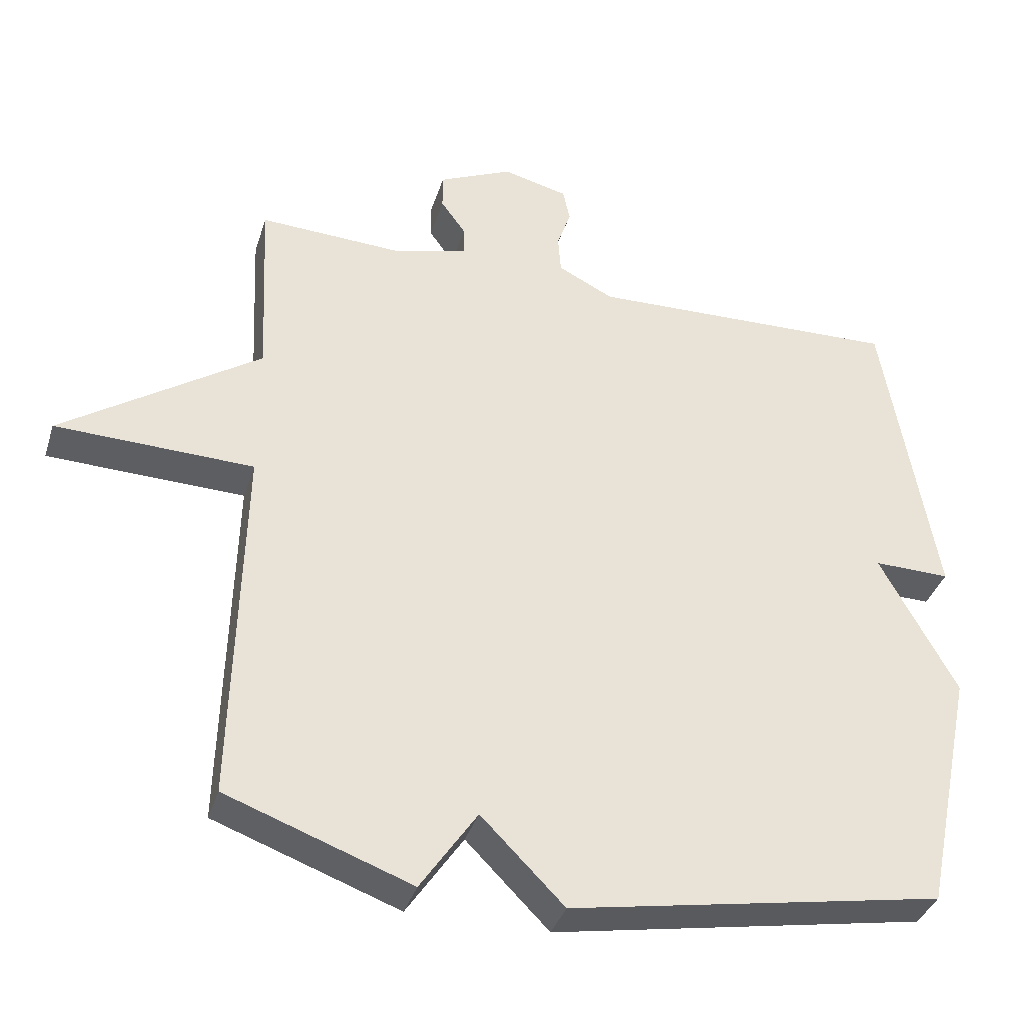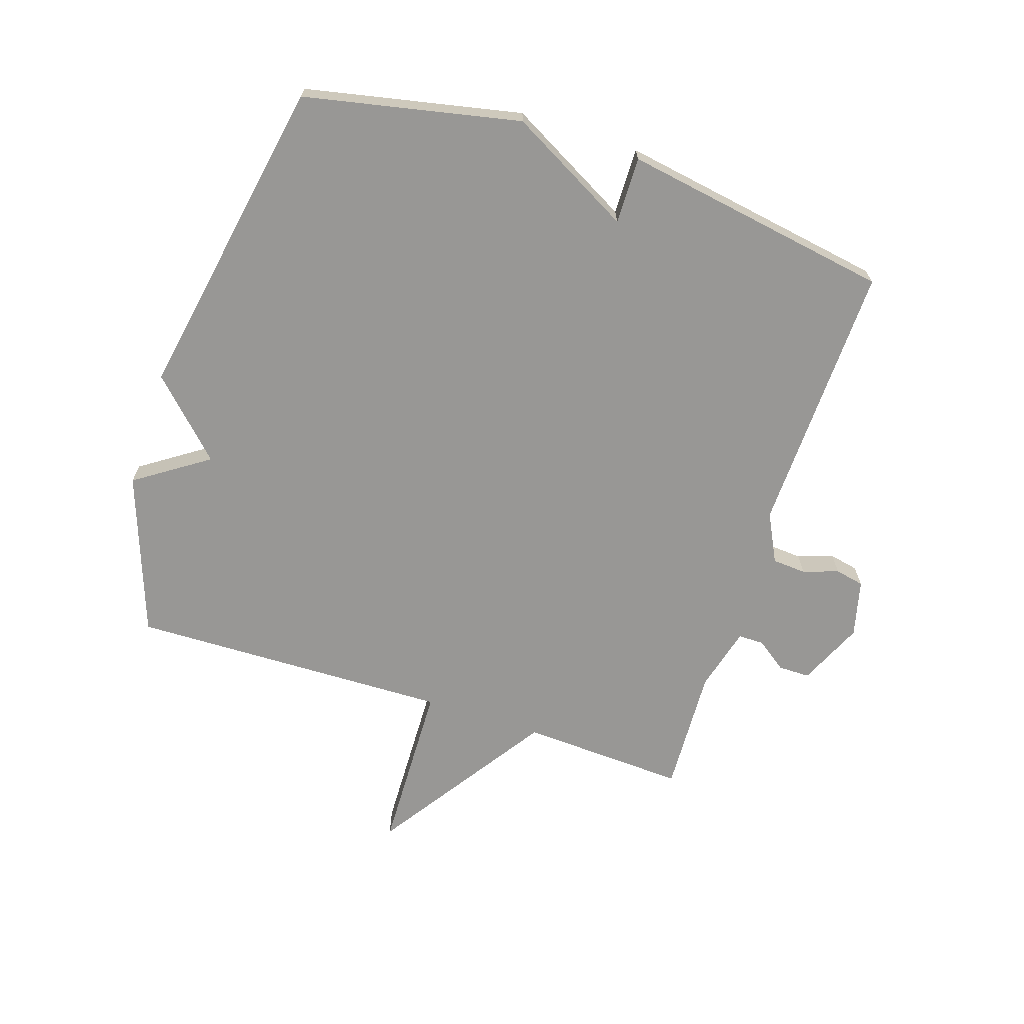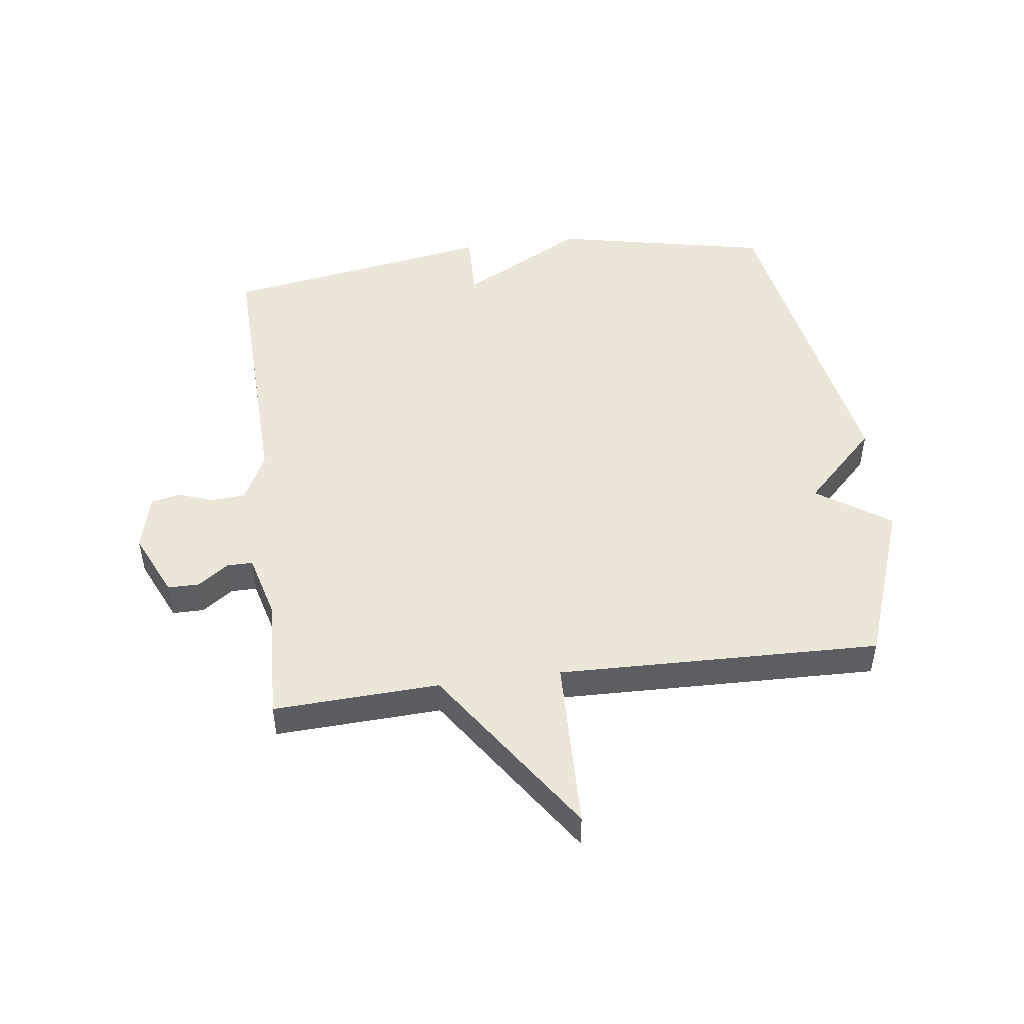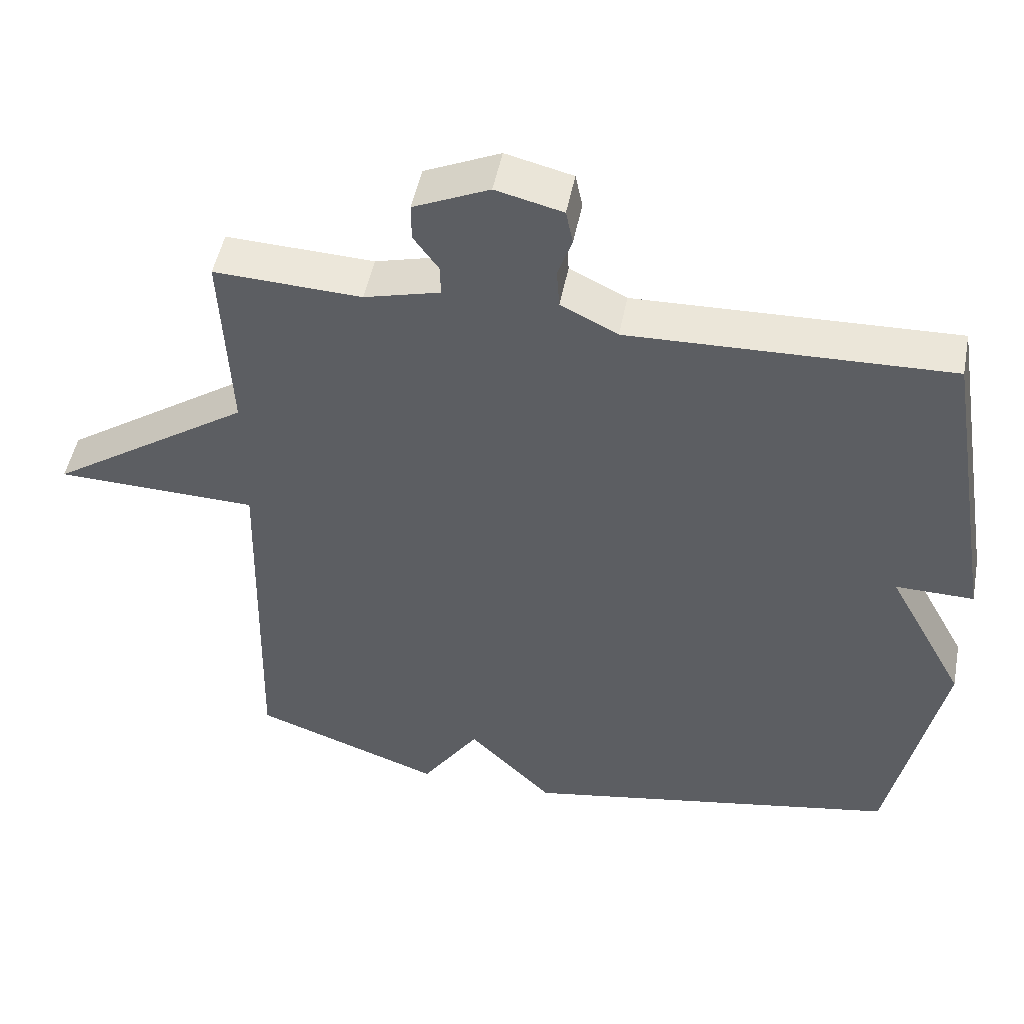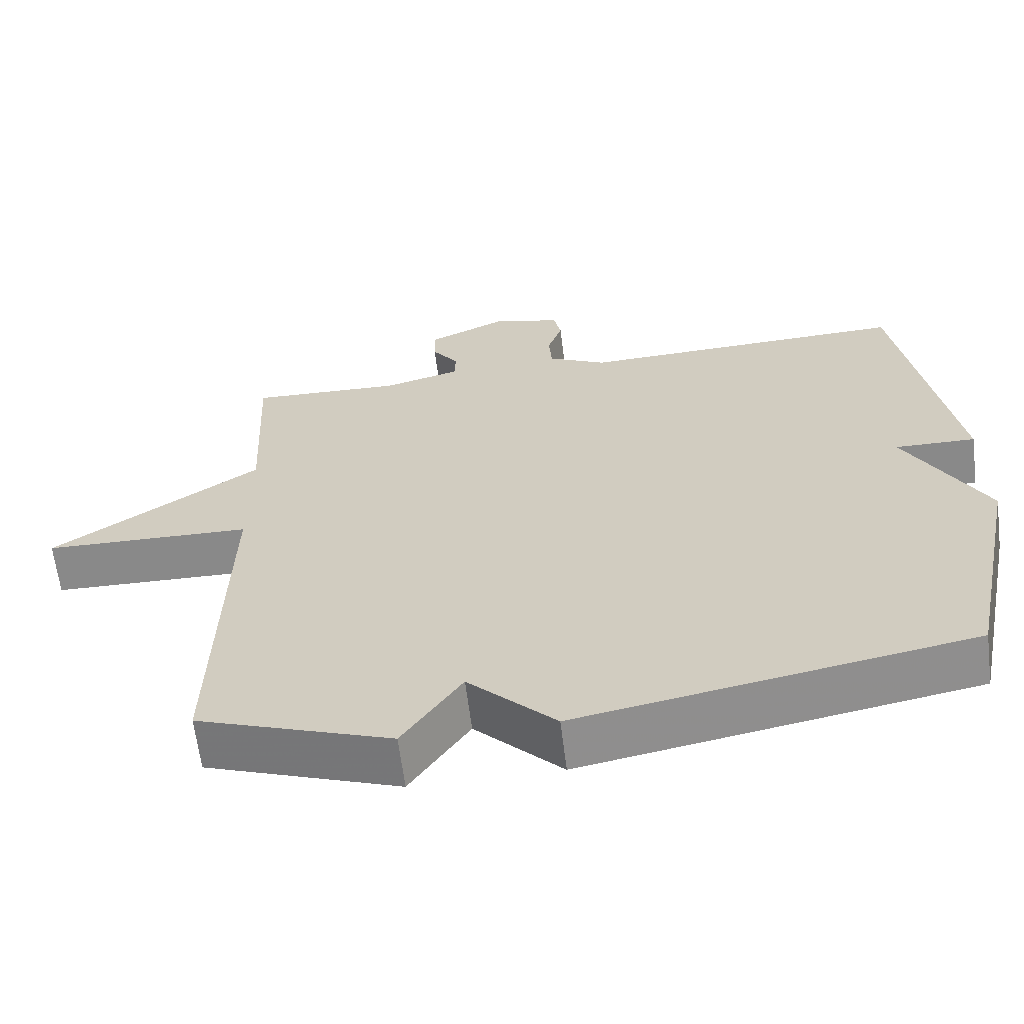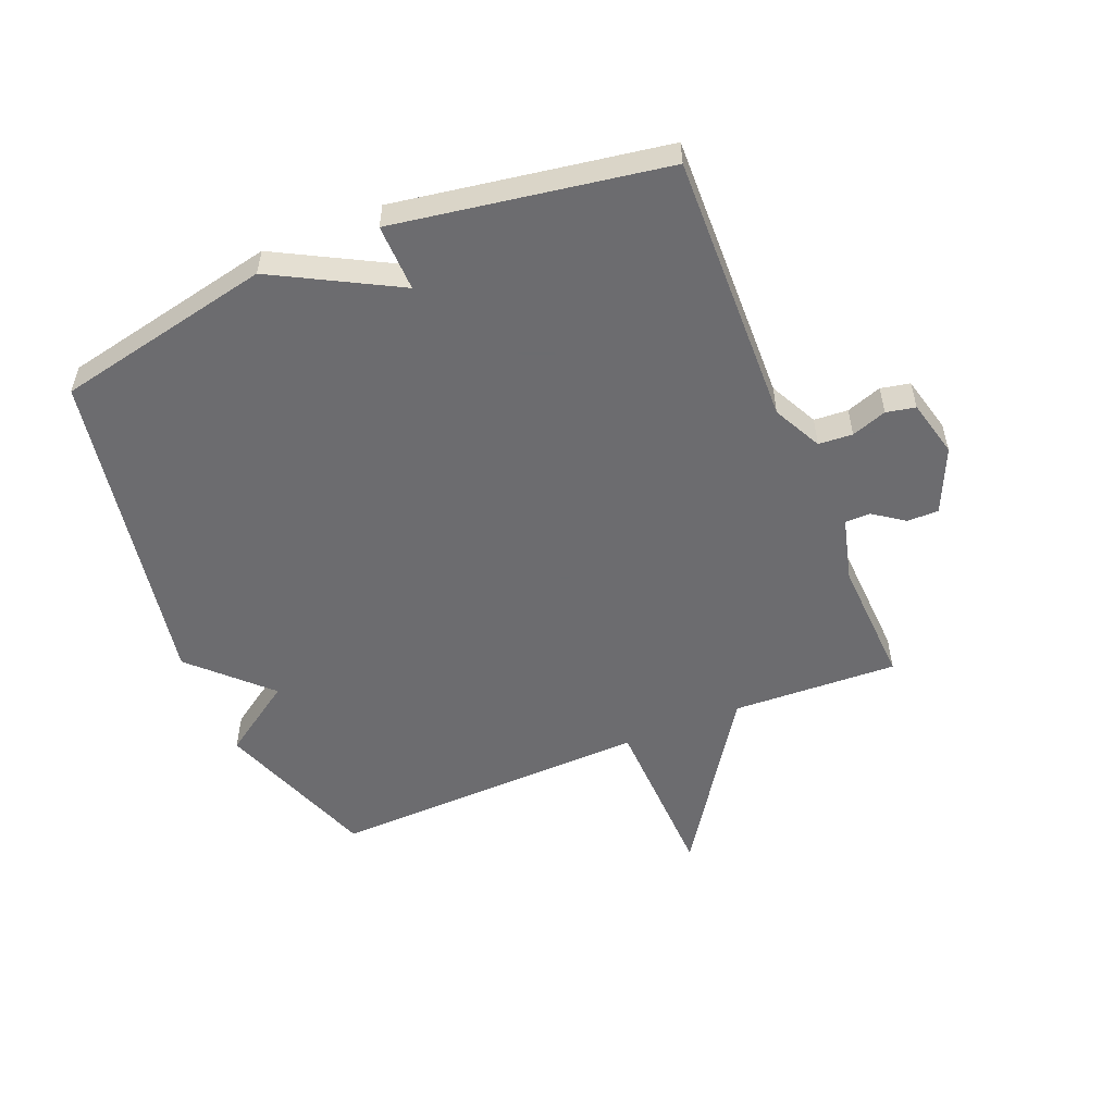
<metadata>
{"format":"obj","ext":"obj","renderer":"f3d","projection":"perspective","resolution":1024,"background":"white","views":[{"elev":-36.9,"azim":163.3,"up":"+Z"},{"elev":-68.2,"azim":-108.1,"up":"+Y"},{"elev":48.7,"azim":82.6,"up":"+Y"},{"elev":49.2,"azim":-169.1,"up":"+Z"},{"elev":-63.4,"azim":-172.9,"up":"+Z"},{"elev":-53.8,"azim":-67.5,"up":"+Y"}]}
</metadata>
<code>
v -0.5 0.07 0.5
v -0.051 0.07 0.486
v 0.029 0.07 0.526
v 0.033 0.07 0.582
v 0.013 0.07 0.64
v 0.023 0.07 0.688
v 0.117 0.07 0.711
v 0.223 0.07 0.663
v 0.223 0.07 0.611
v 0.187 0.07 0.561
v 0.187 0.07 0.519
v 0.293 0.07 0.491
v 0.5 0.07 0.5
v 0.487 0.07 0.228
v 0.771 0.07 0.036
v 0.487 0.07 0.028
v 0.5 0.07 -0.5
v 0.235 0.07 -0.596
v 0.154 0.07 -0.476
v 0.035 0.07 -0.596
v -0.5 0.07 -0.5
v -0.574 0.07 -0.144
v -0.464 0.07 0.058
v -0.574 0.07 0.056
v -0.5 0 0.5
v -0.051 0 0.486
v 0.029 0 0.526
v 0.033 0 0.582
v 0.013 0 0.64
v 0.023 0 0.688
v 0.117 0 0.711
v 0.223 0 0.663
v 0.223 0 0.611
v 0.187 0 0.561
v 0.187 0 0.519
v 0.293 0 0.491
v 0.5 0 0.5
v 0.487 0 0.228
v 0.771 0 0.036
v 0.487 0 0.028
v 0.5 0 -0.5
v 0.235 0 -0.596
v 0.154 0 -0.476
v 0.035 0 -0.596
v -0.5 0 -0.5
v -0.574 0 -0.144
v -0.464 0 0.058
v -0.574 0 0.056
f 23 24 1 2
f 23 2 3
f 22 23 3
f 21 22 3
f 20 21 3
f 19 20 3
f 19 3 4
f 18 19 4
f 17 18 4
f 16 17 4
f 14 15 16
f 14 16 4 5
f 12 13 14
f 11 12 14
f 11 14 5
f 5 6 7
f 11 5 7
f 10 11 7
f 7 8 9 10
f 26 25 48 47
f 27 26 47
f 27 47 46
f 27 46 45
f 27 45 44
f 27 44 43
f 28 27 43
f 28 43 42
f 28 42 41
f 28 41 40
f 40 39 38
f 29 28 40 38
f 38 37 36
f 38 36 35
f 29 38 35
f 31 30 29
f 31 29 35
f 31 35 34
f 34 33 32 31
f 1 25 26 2
f 2 26 27 3
f 3 27 28 4
f 4 28 29 5
f 5 29 30 6
f 6 30 31 7
f 7 31 32 8
f 8 32 33 9
f 9 33 34 10
f 10 34 35 11
f 11 35 36 12
f 12 36 37 13
f 13 37 38 14
f 14 38 39 15
f 15 39 40 16
f 16 40 41 17
f 17 41 42 18
f 18 42 43 19
f 19 43 44 20
f 20 44 45 21
f 21 45 46 22
f 22 46 47 23
f 23 47 48 24
f 24 48 25 1

</code>
